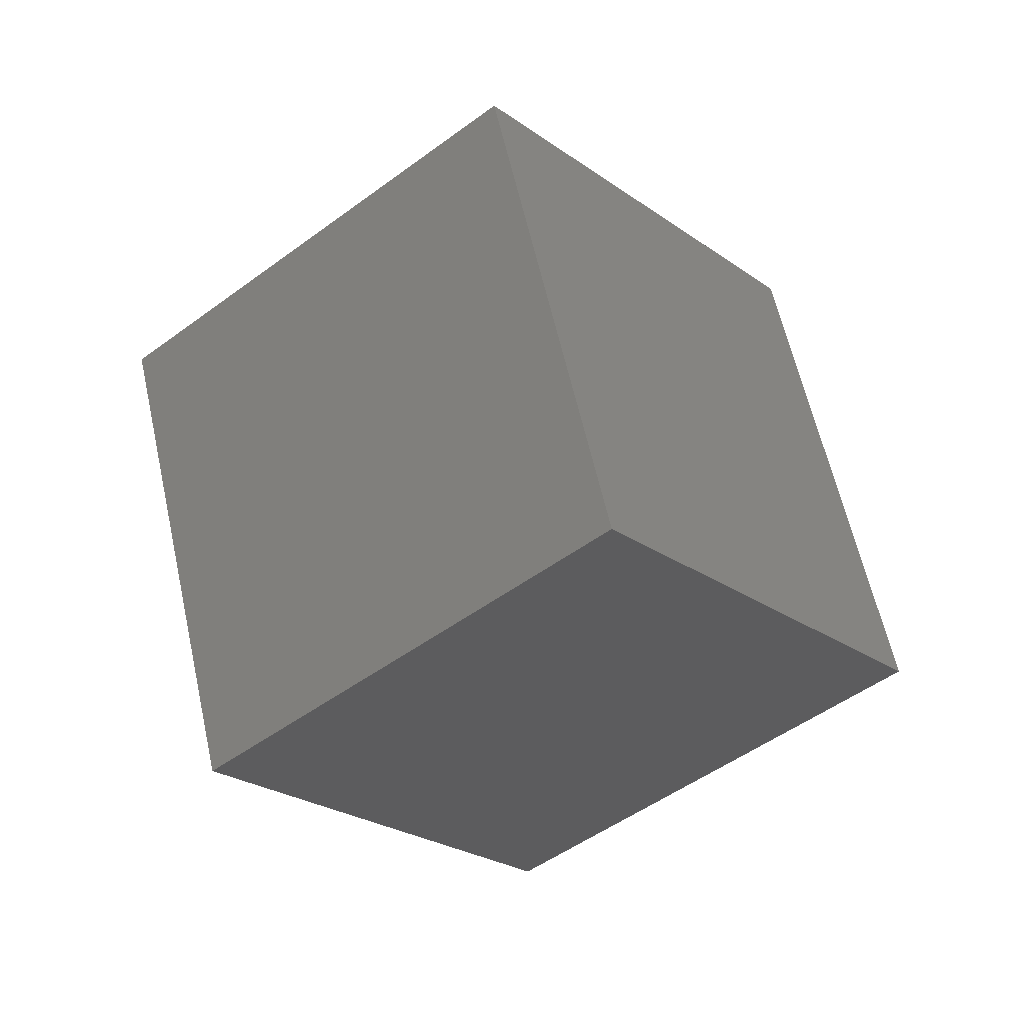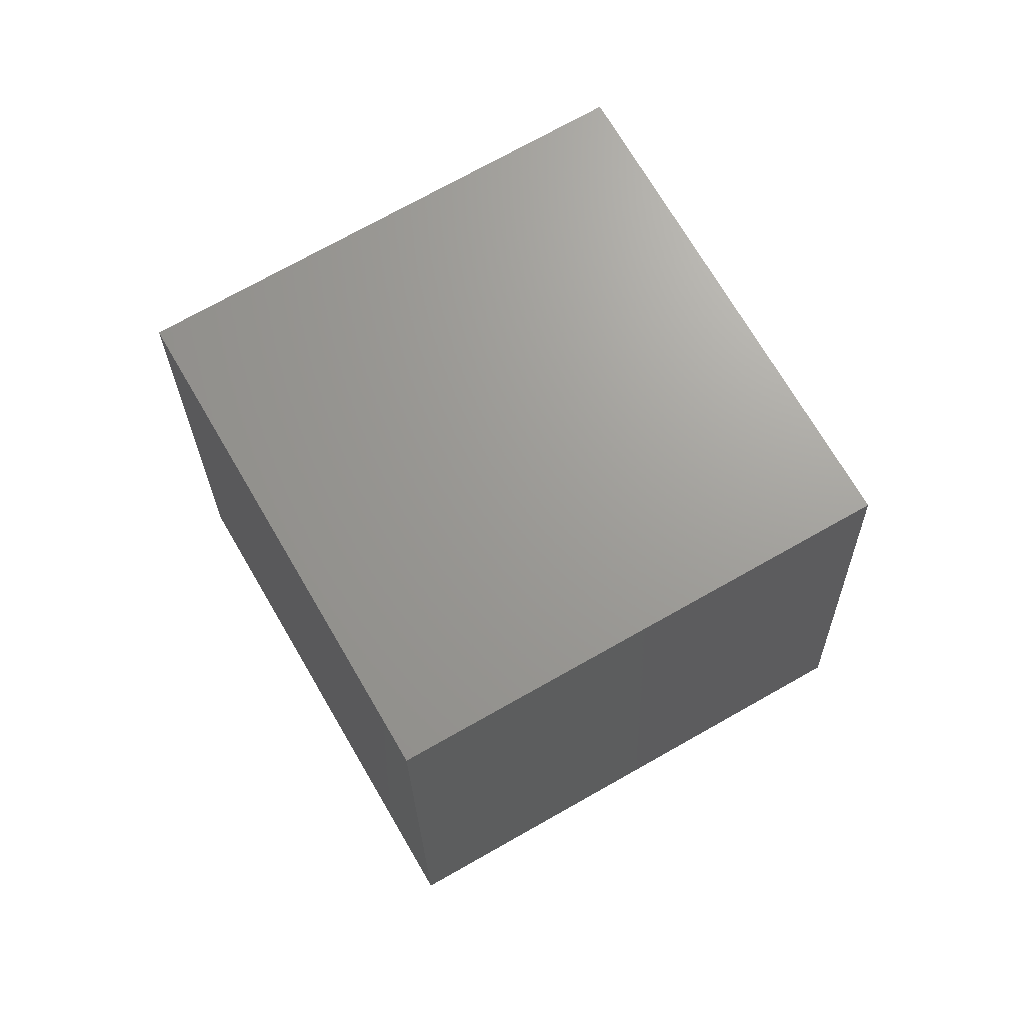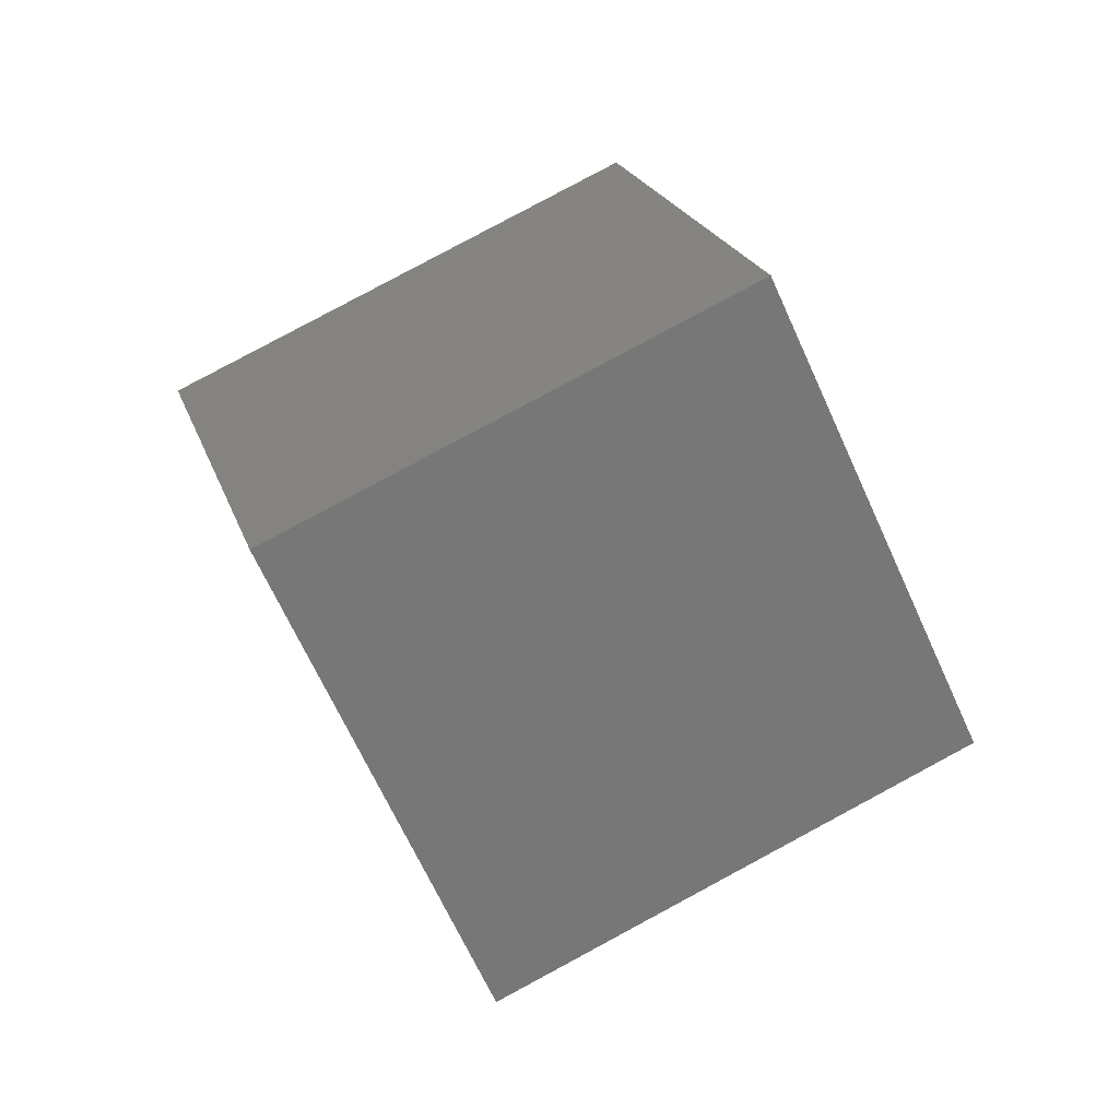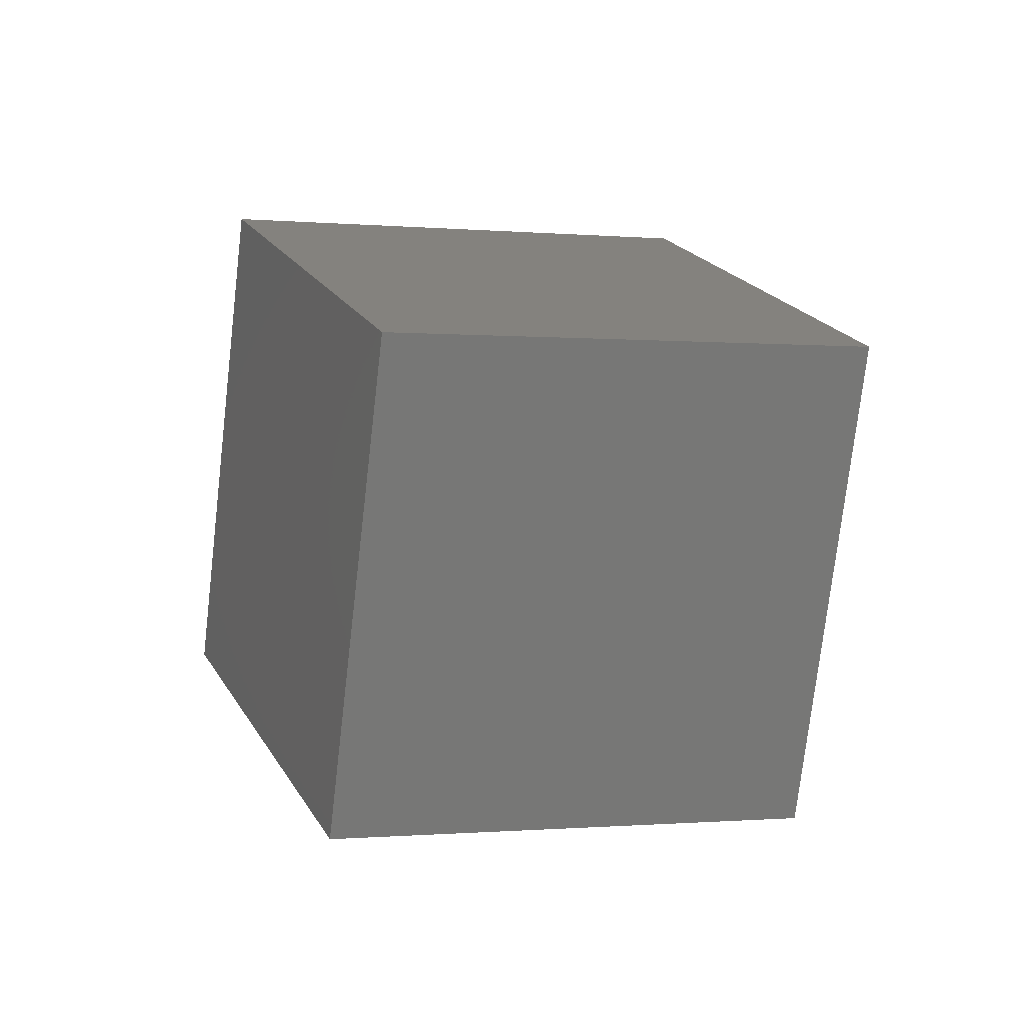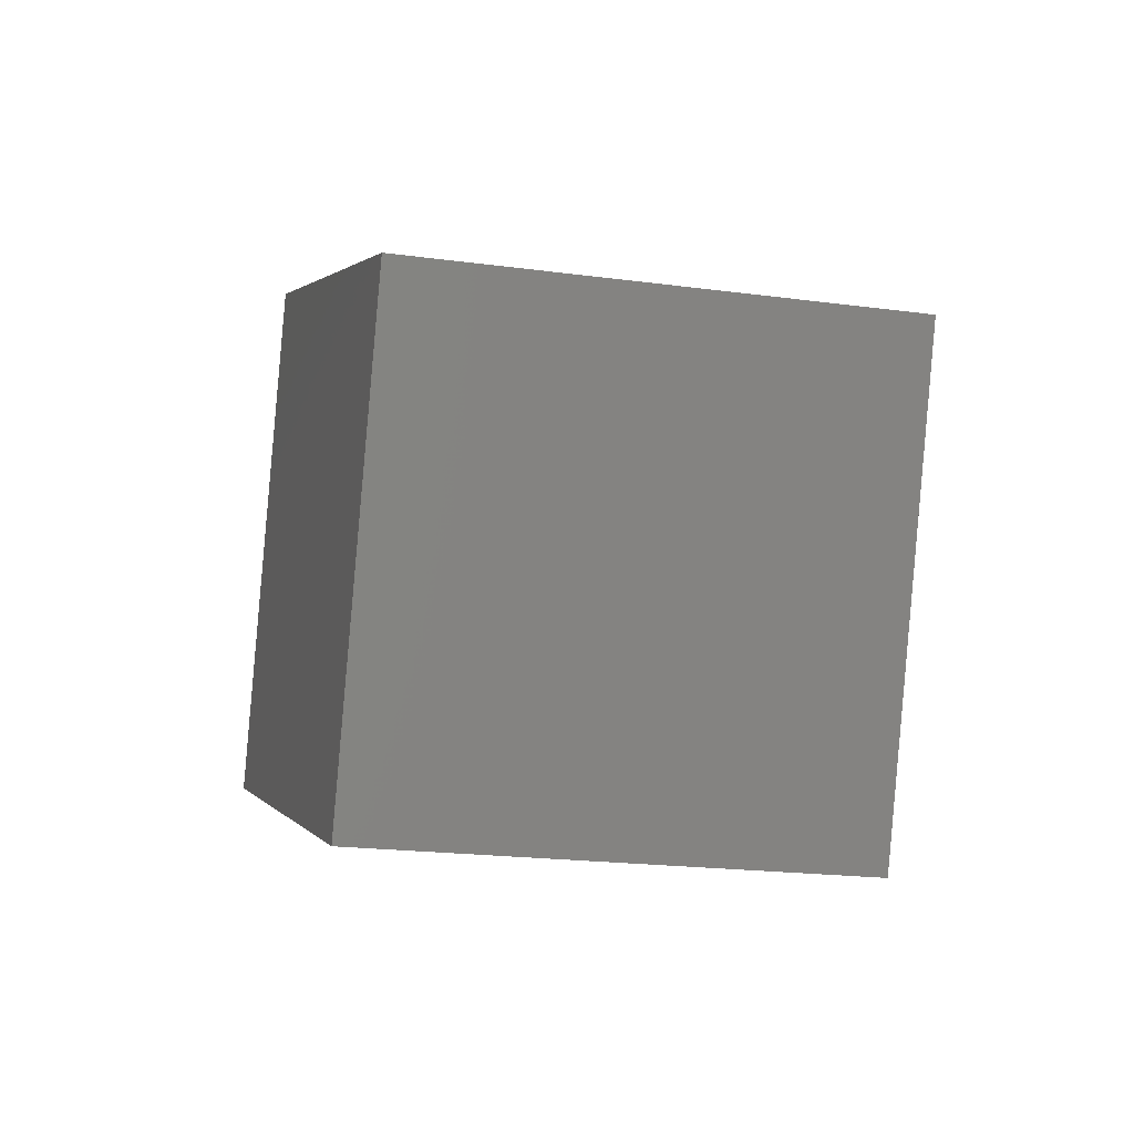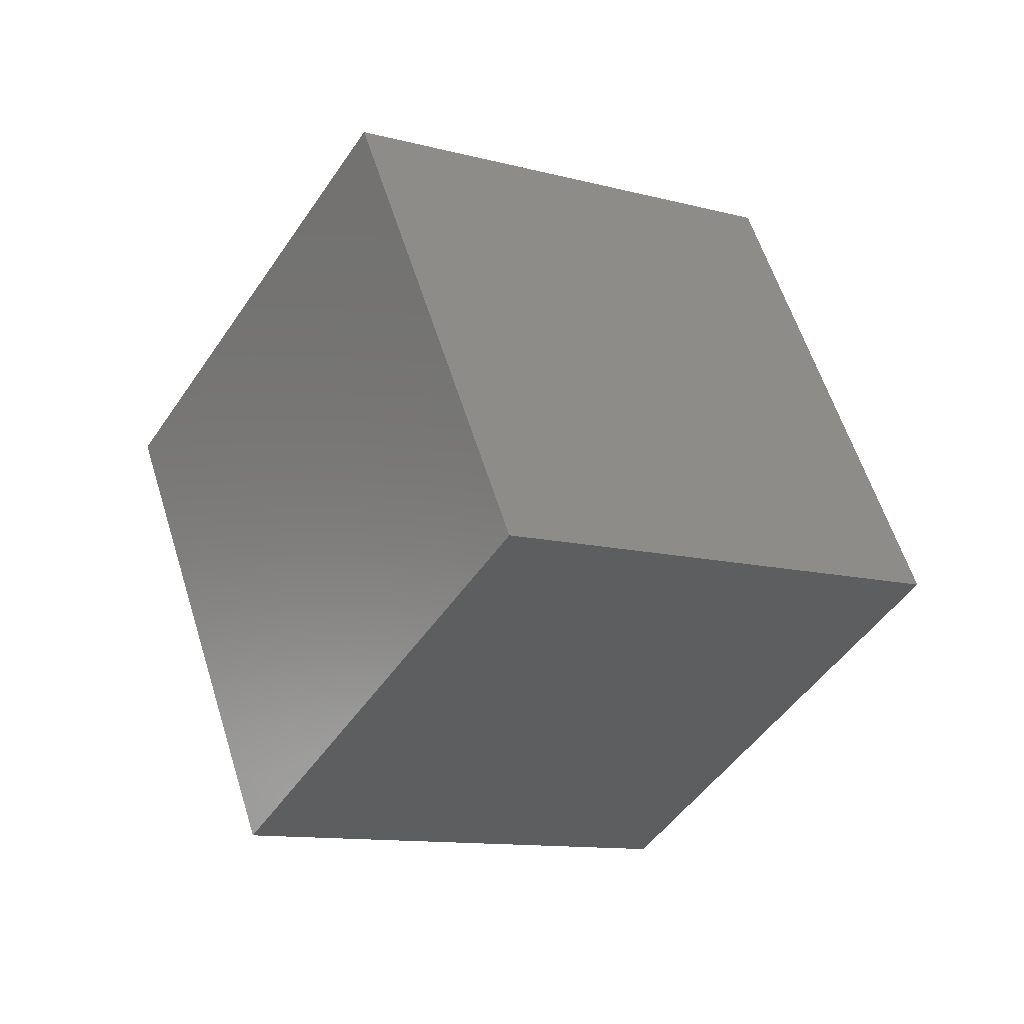
<metadata>
{"format":"stl","ext":"stl","renderer":"f3d","projection":"perspective","resolution":1024,"background":"white","views":[{"elev":-69.7,"azim":157.6,"up":"+Z"},{"elev":-78.8,"azim":63.1,"up":"+Y"},{"elev":48.6,"azim":12.6,"up":"+Y"},{"elev":-45.0,"azim":21.3,"up":"+Y"},{"elev":54.4,"azim":114.3,"up":"+Z"},{"elev":71.1,"azim":12.0,"up":"+Z"}]}
</metadata>
<code>
# stl→obj: 8 verts, 12 faces
v 52.58 -67.83 -70.16
v -7.915 40.07 -103.1
v 106.8 -7.283 28.71
v 46.33 100.6 -4.183
v -106.8 7.283 -28.71
v -46.33 -100.6 4.183
v -52.58 67.83 70.16
v 7.915 -40.07 103.1
f 1 2 3
f 2 3 4
f 1 2 5
f 5 1 6
f 3 4 7
f 3 7 8
f 1 3 6
f 3 6 8
f 7 5 4
f 5 4 2
f 6 5 7
f 7 6 8

</code>
